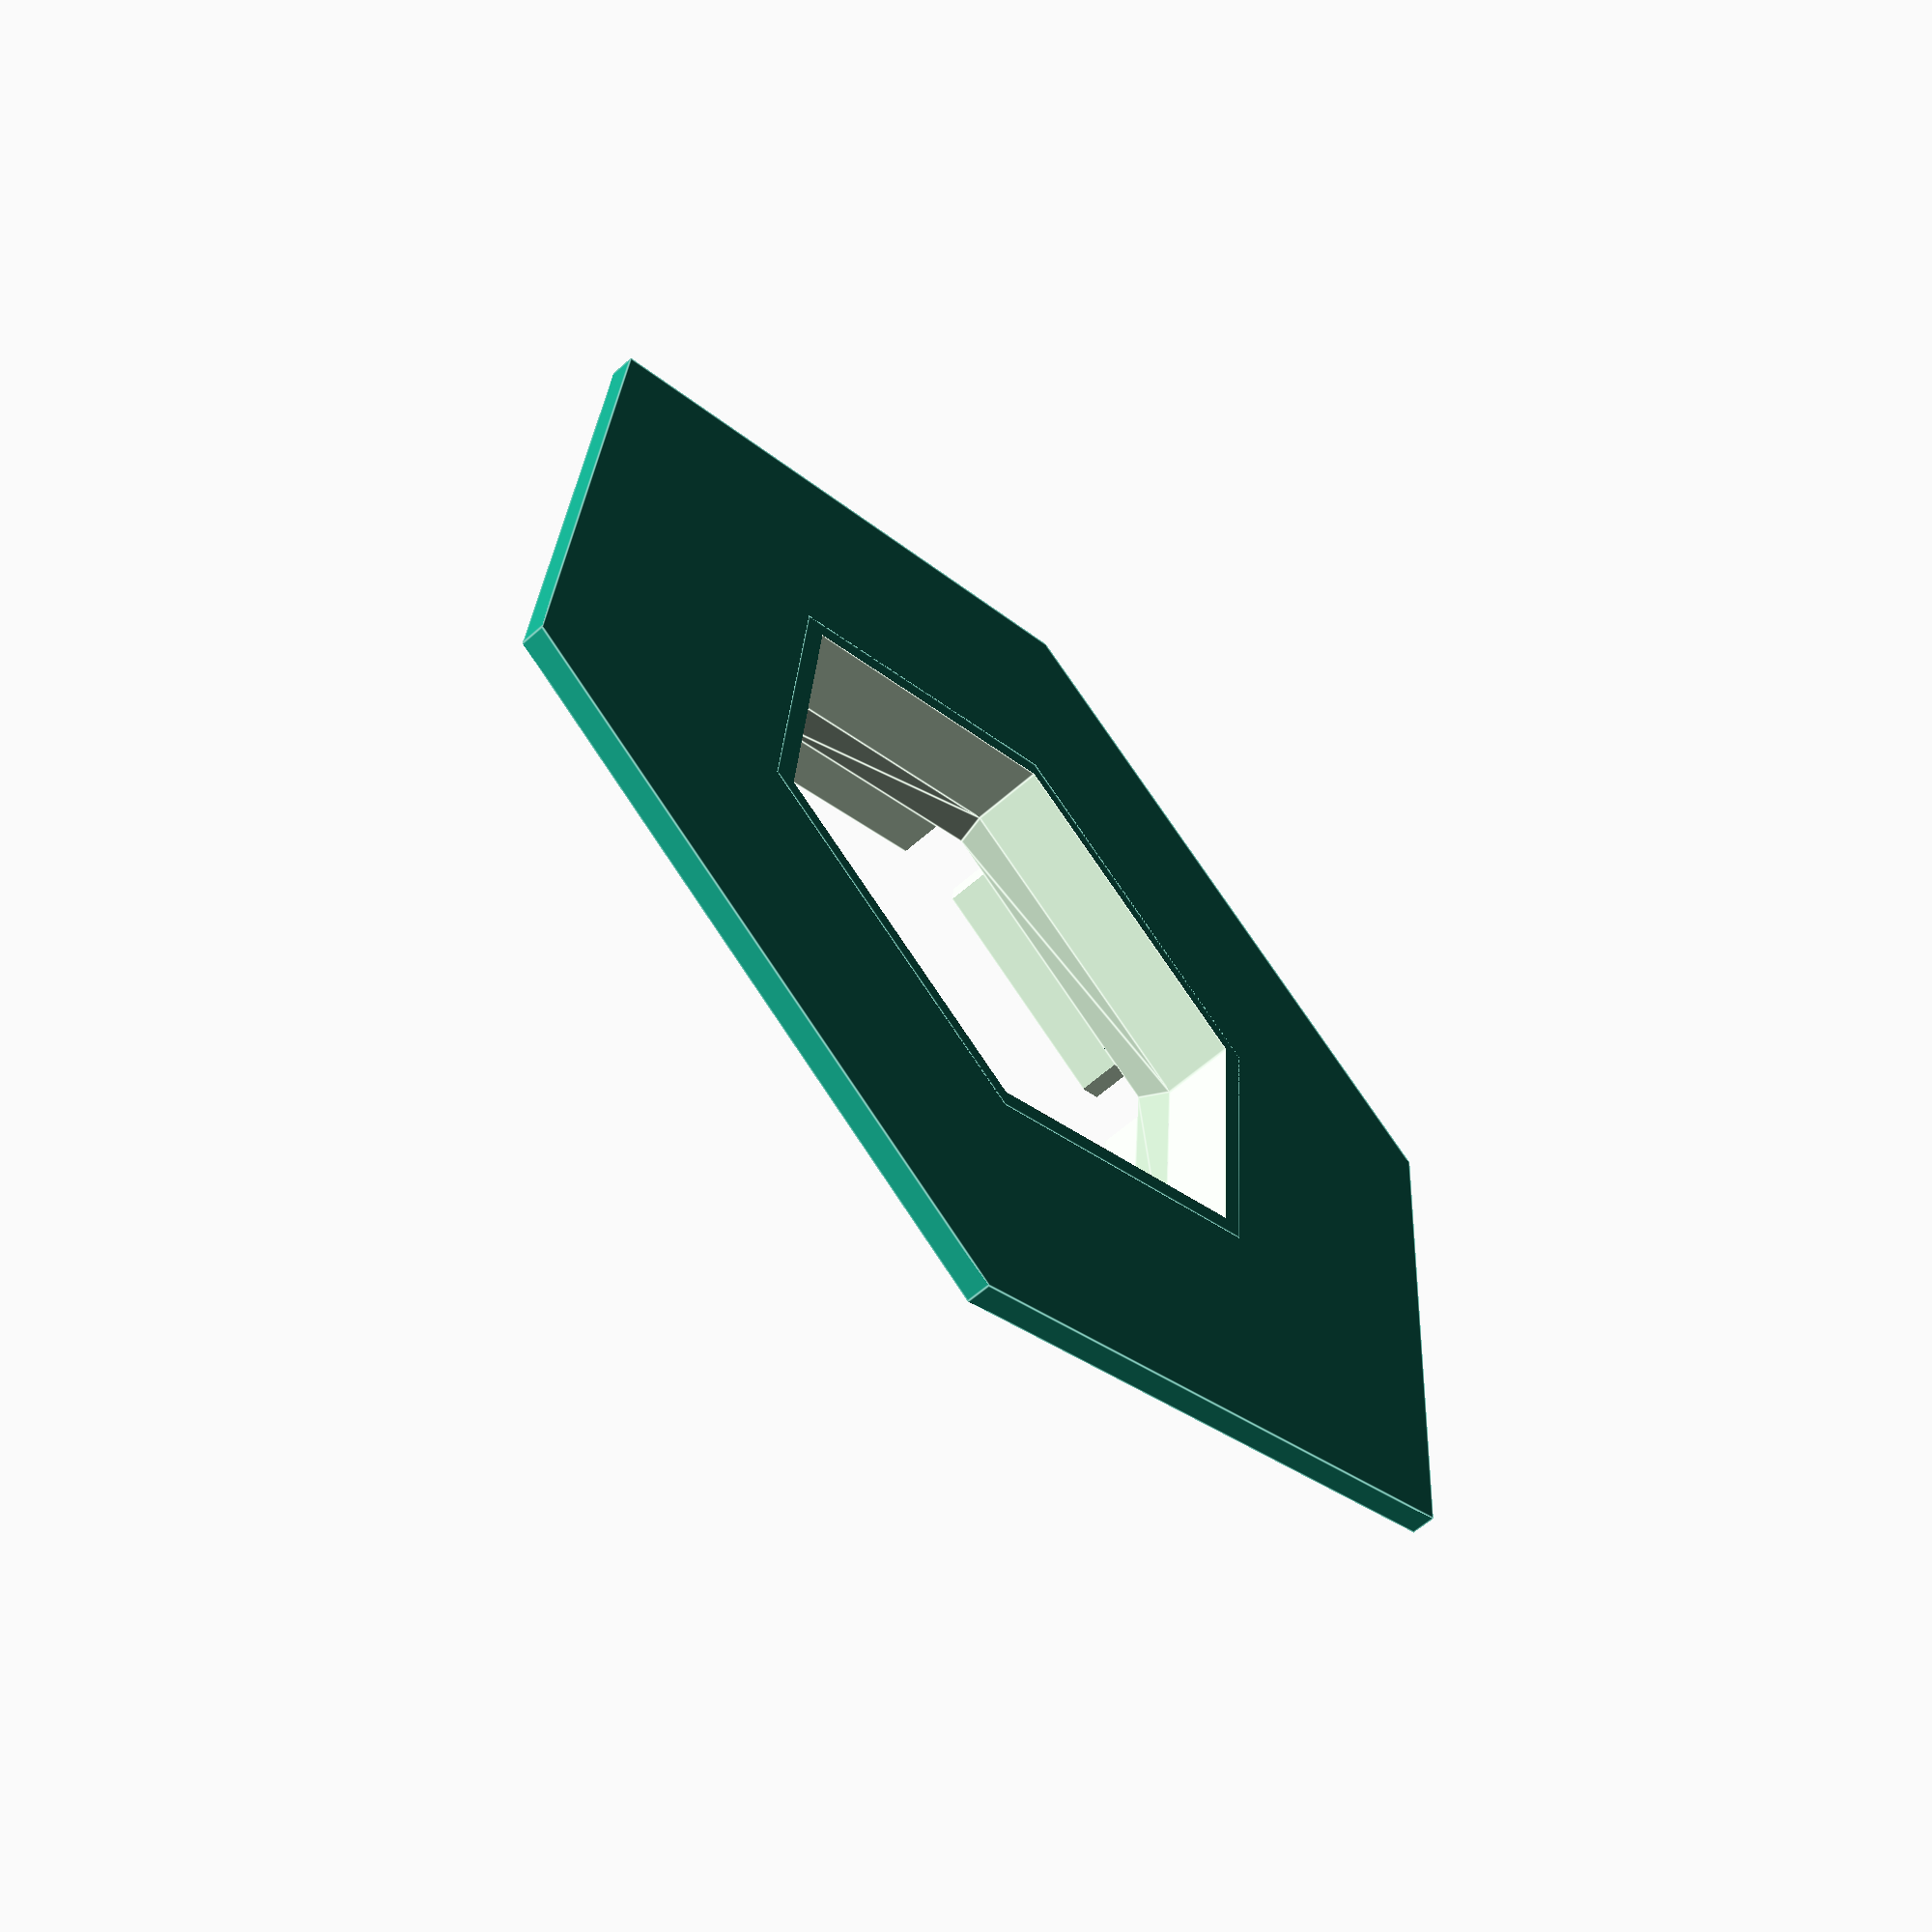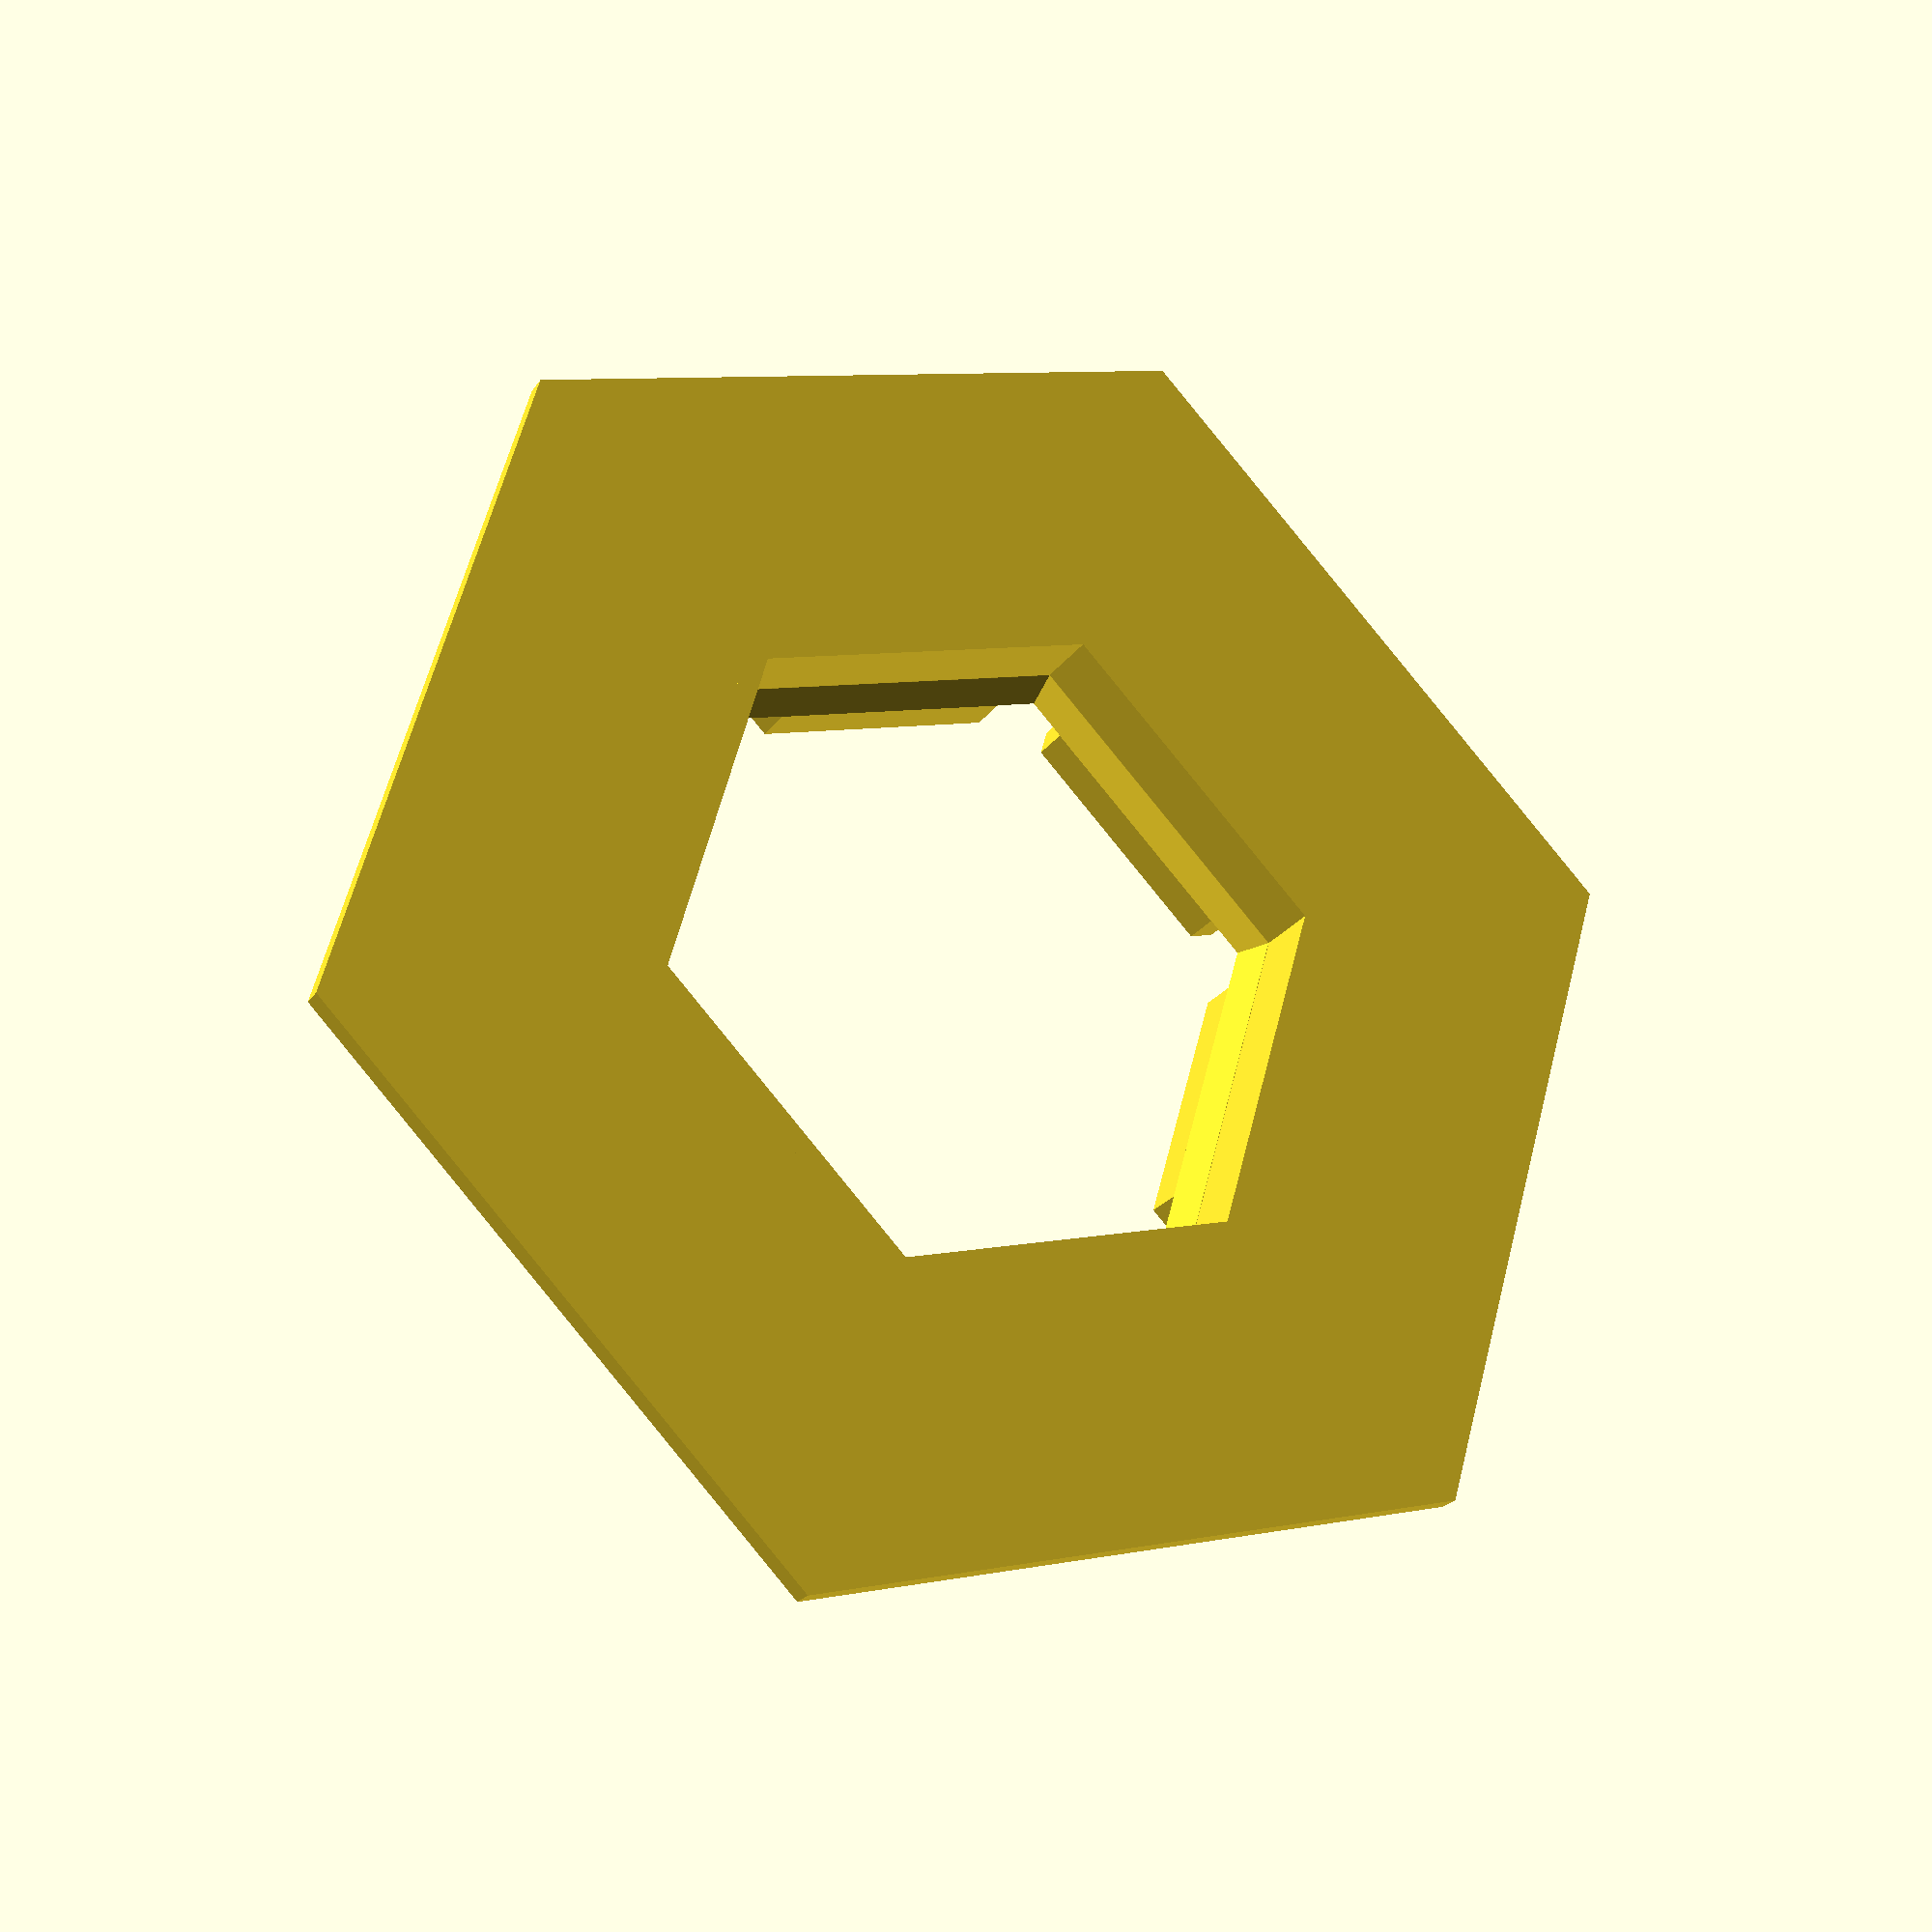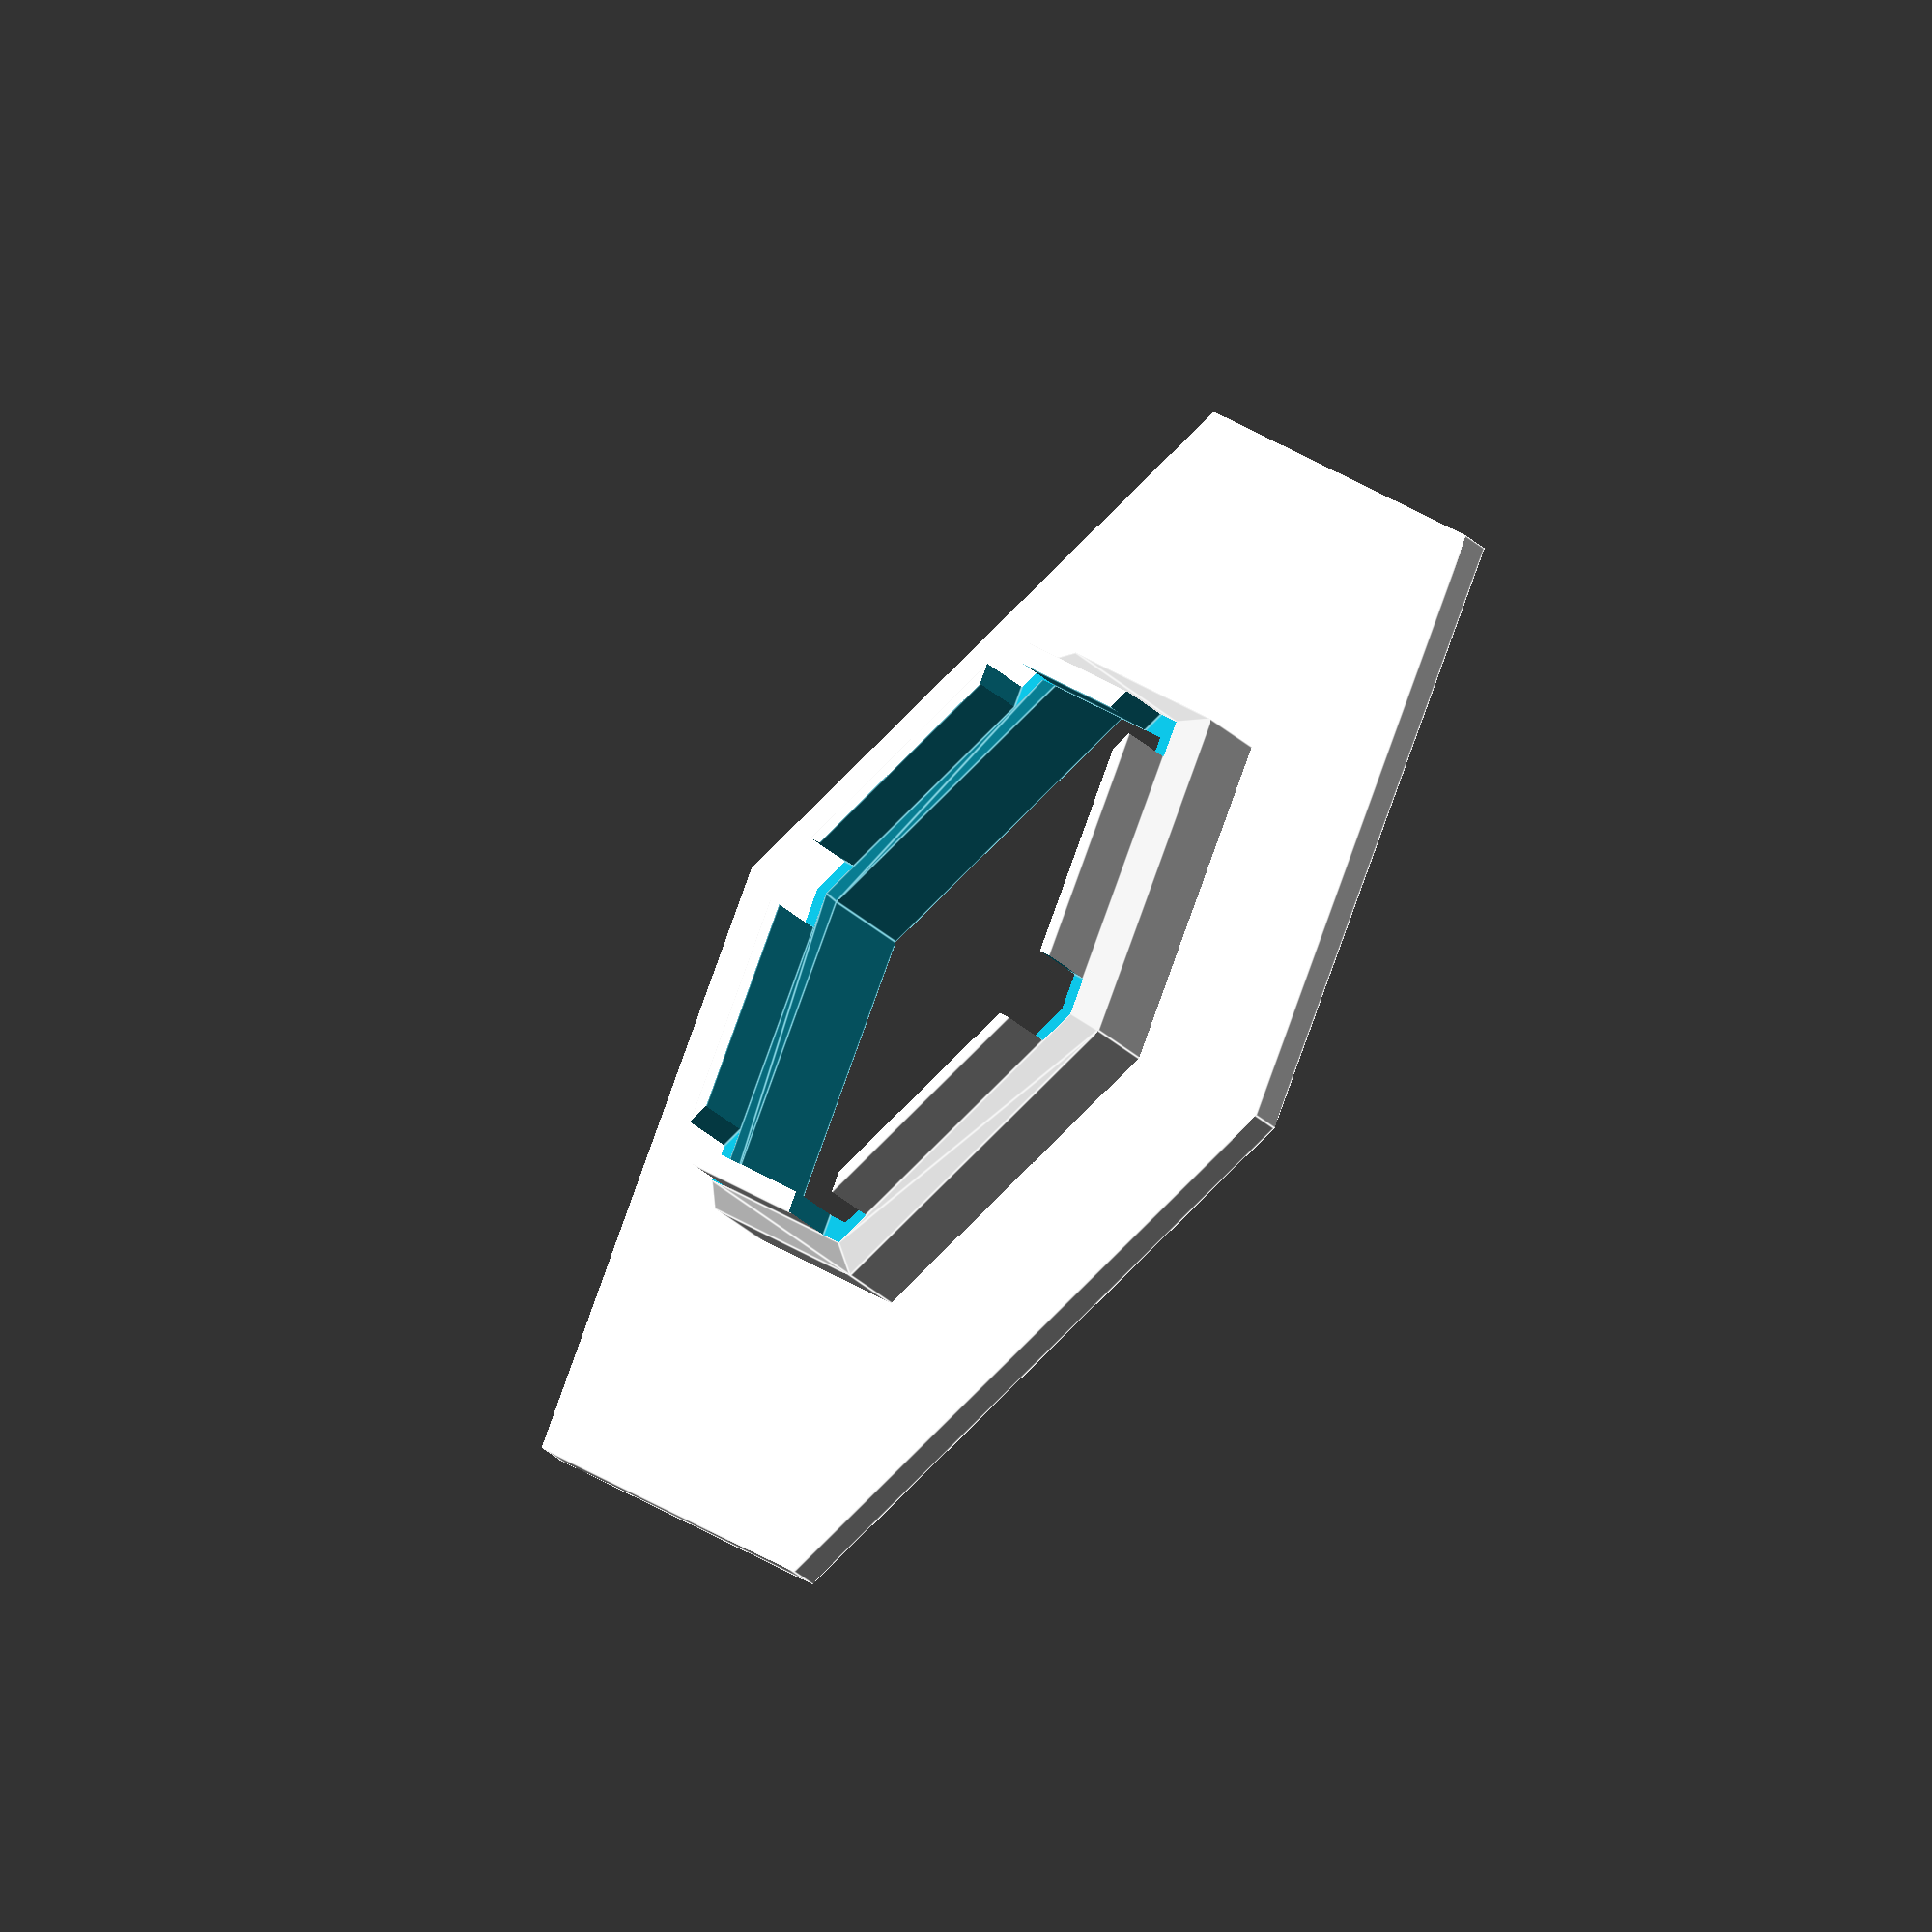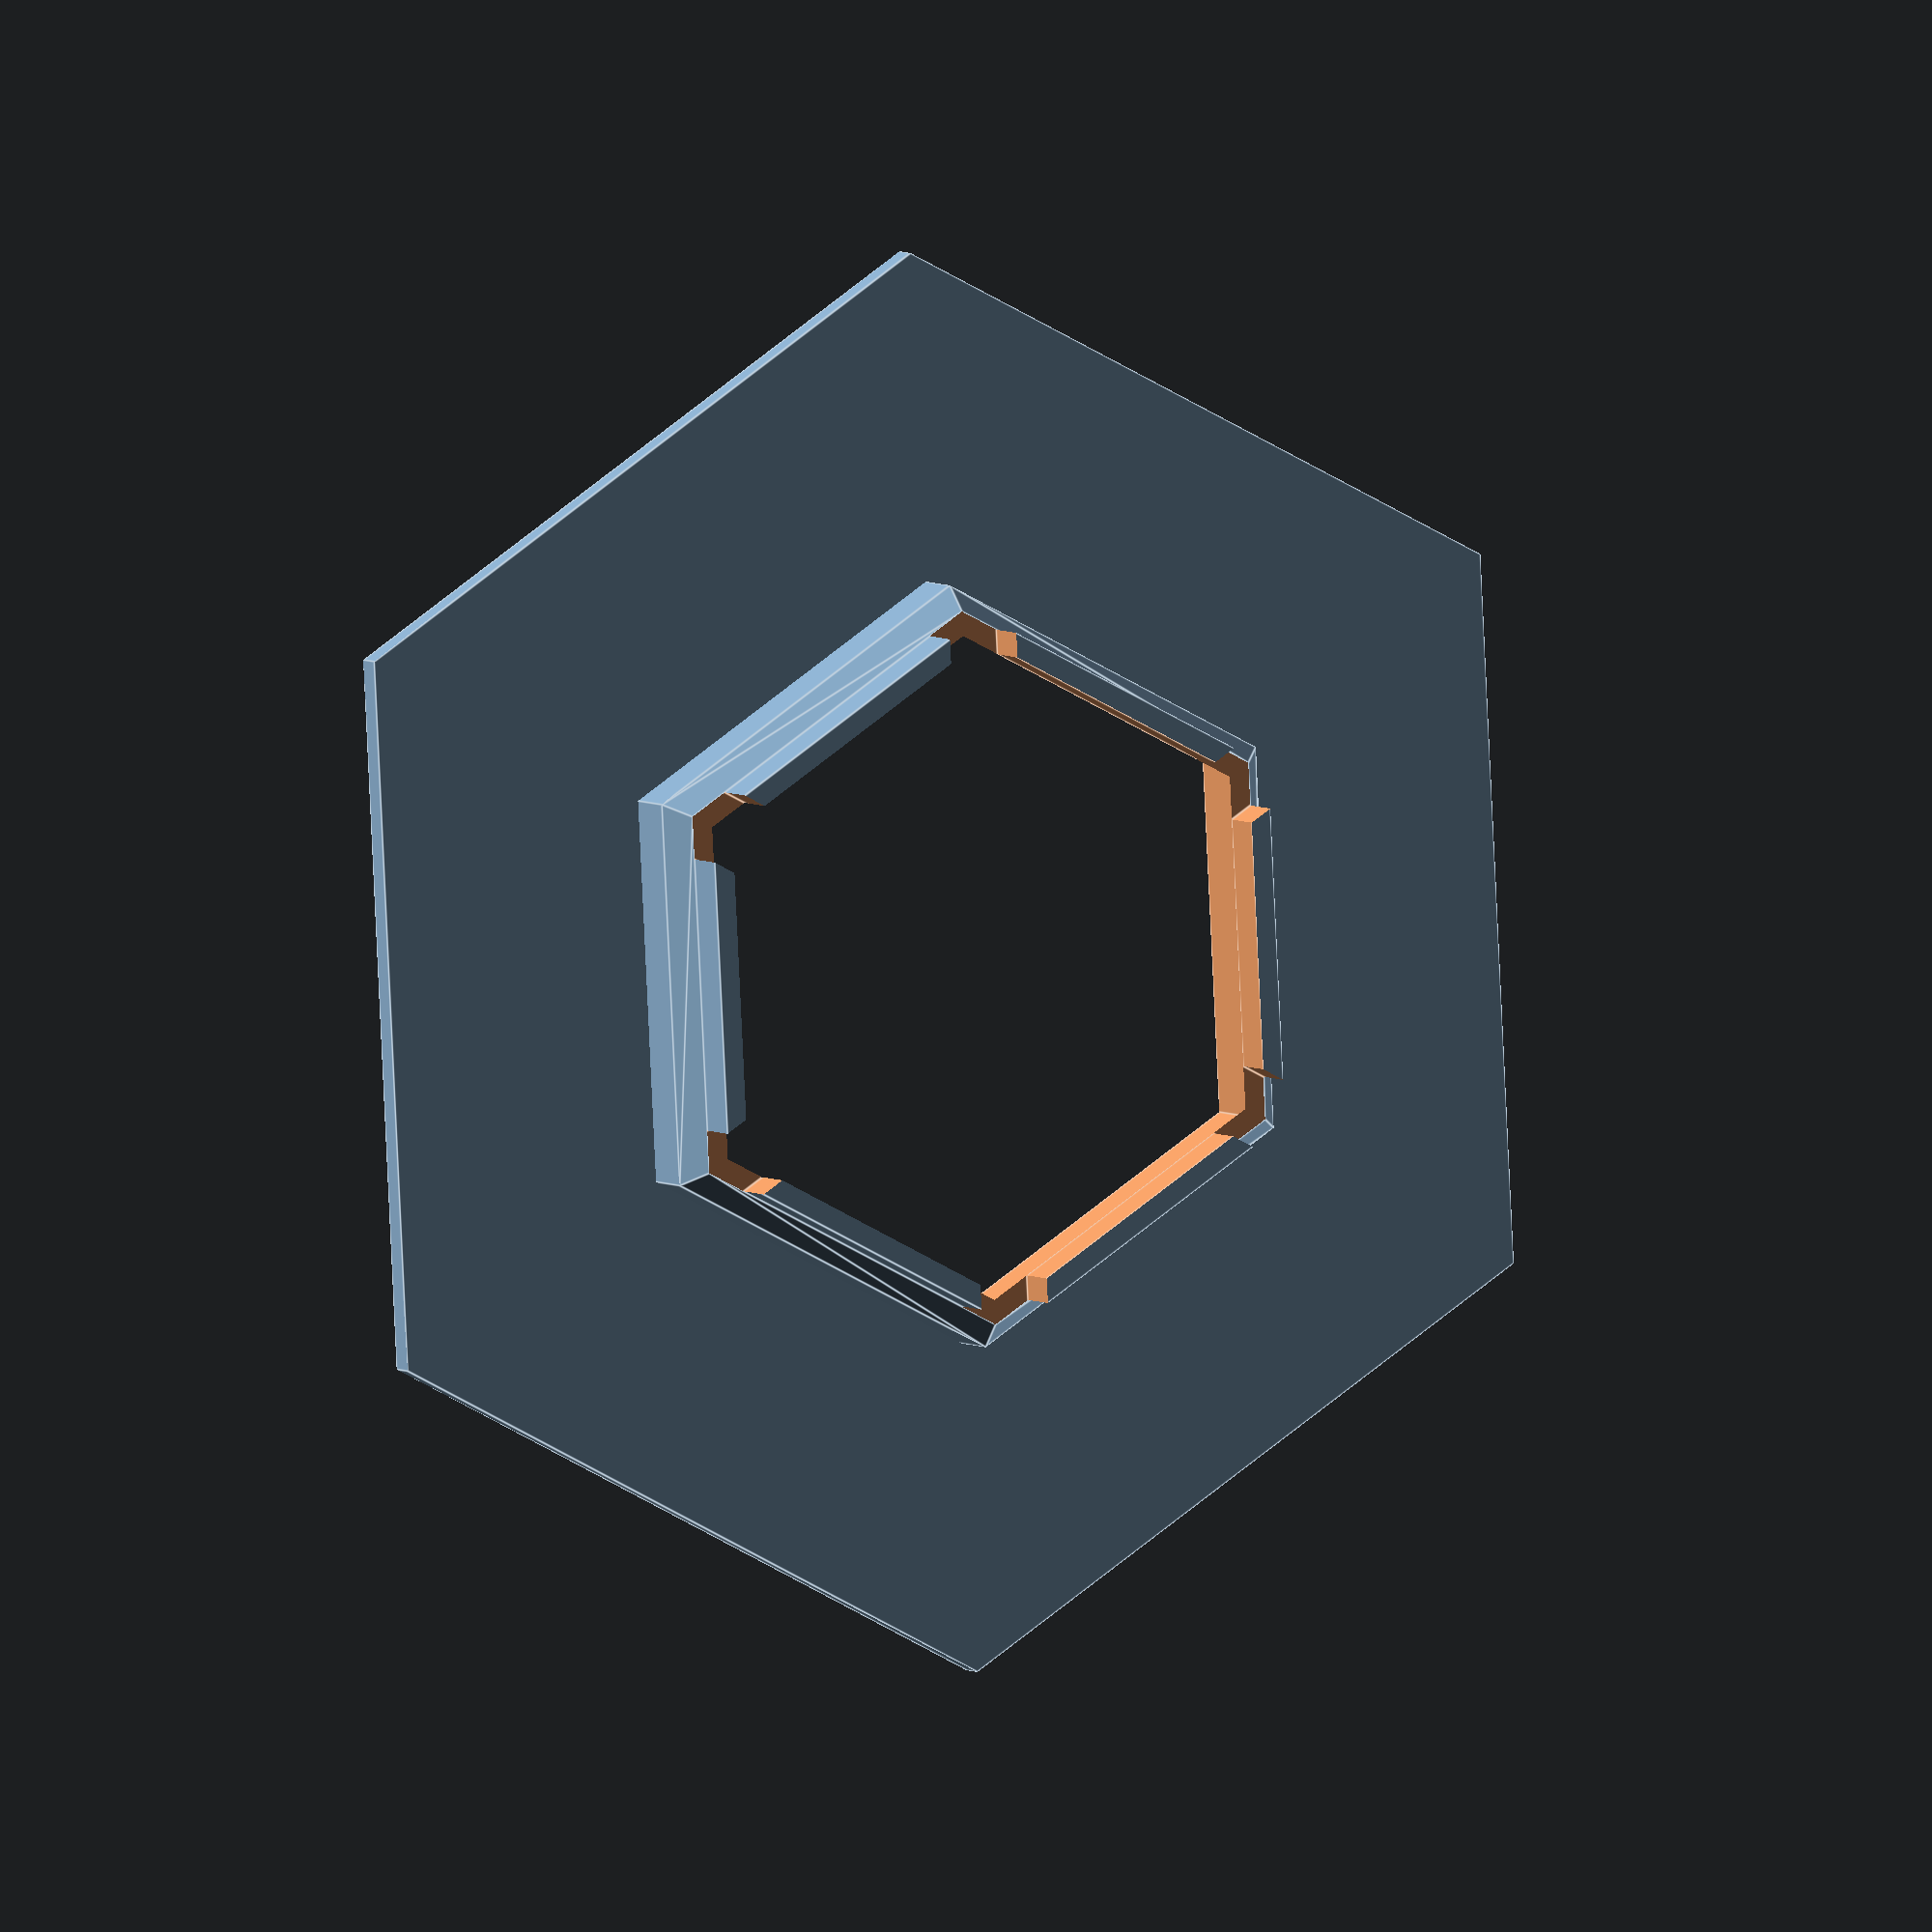
<openscad>
// Height
height = 5; // [5:5:200]
// Wall thickness
wall = 1.2; // [0.4:0.1:2]
// Tolerance
tolerance = .8; // [0:0.1:1]
type = "test"; // ["spacer", "plate"]

/* [Hidden] */

in = 34.8 / 2;
out = 54 / 2;
width = 90;
depth = 3;

x = sqrt(60 * 60 - 30 * 30);

module inset(rr, extra=0) {
    translate([0, 0, 0 - extra]) cylinder(r=rr, h=depth + extra * 2 + tolerance, $fn=6);
    translate([0, 0, depth - extra + tolerance]) cylinder(r1=rr, r2=rr - wall, h=wall + extra * 2, $fn=6);
    translate([0, 0, depth + wall - extra + tolerance]) cylinder(r=rr - wall, h=height - wall + extra * 2 - tolerance * 2, $fn=6);
}

module outset(rr, extra=0) {
    translate([0, 0, 0 - extra]) cylinder(r1=rr - wall, r2=rr, h=height + extra * 2, $fn=6);   
}

module out_wall() {
    difference() {
        outset(out);
        outset(out - wall, .01);
    }
}

module in_wall() {
    difference() {
        inset(in + wall);
        inset(in, .01);
    }
}

module top_wall() {
    difference() {
        cylinder(r=out - wall, h=wall, $fn=6);   
        inset(in, .01);
    }
}

module internal_walls() {
    intersection() {
        difference() {
            for (i = [0 : 3]) {
                rotate([0, 0, i * 60 + 30]) translate([-width / 2, -wall / 2, 0]) cube([width, wall, height]);
            }
            inset(in, .01);
        }
        outset(out);
    }
}

module notches() {
    for (i = [0 : 3]) {
        rotate([0, 0, i * 60]) translate([-150, -wall * 1.5, height]) cube([300, wall * 3, 5]);
    }
}

module spacer() {
    out_wall();
    difference() {
        in_wall();
        notches();
    }
    internal_walls();
    top_wall();
}

module plate_part() {
    difference() {
        union() {
            cylinder(r=x / 1.5, h=wall, $fn=6);   
            difference() {
                in_wall();
                notches();
            }
        }
        inset(in, .01);
    }
}

module plate() {
    ni = 2;
    nj = 2;
    for (i = [0 : ni]) {
        for (j = [0 : nj]) {
            translate([i * x, (i % 2 == 0 ? 0 : +30) + j * 60, 0]) {
                plate_part();
            }
        }
    }
}

if (type == "spacer") {
    spacer();
} else if (type == "plate") {
    plate();
} else if (type == "test") {
    plate_part();
}
</openscad>
<views>
elev=240.3 azim=85.8 roll=47.7 proj=p view=edges
elev=22.5 azim=254.2 roll=155.1 proj=p view=solid
elev=53.0 azim=117.0 roll=49.6 proj=o view=edges
elev=175.5 azim=207.0 roll=206.4 proj=o view=edges
</views>
